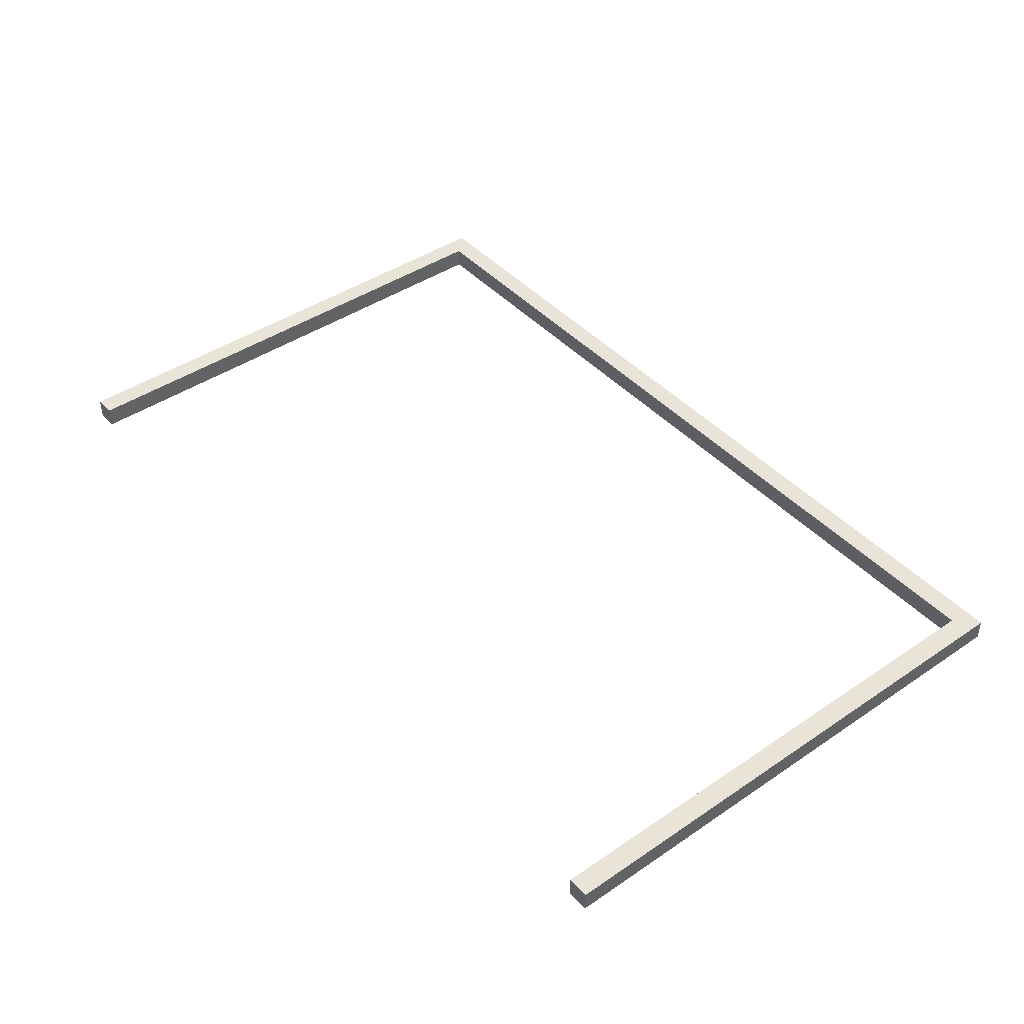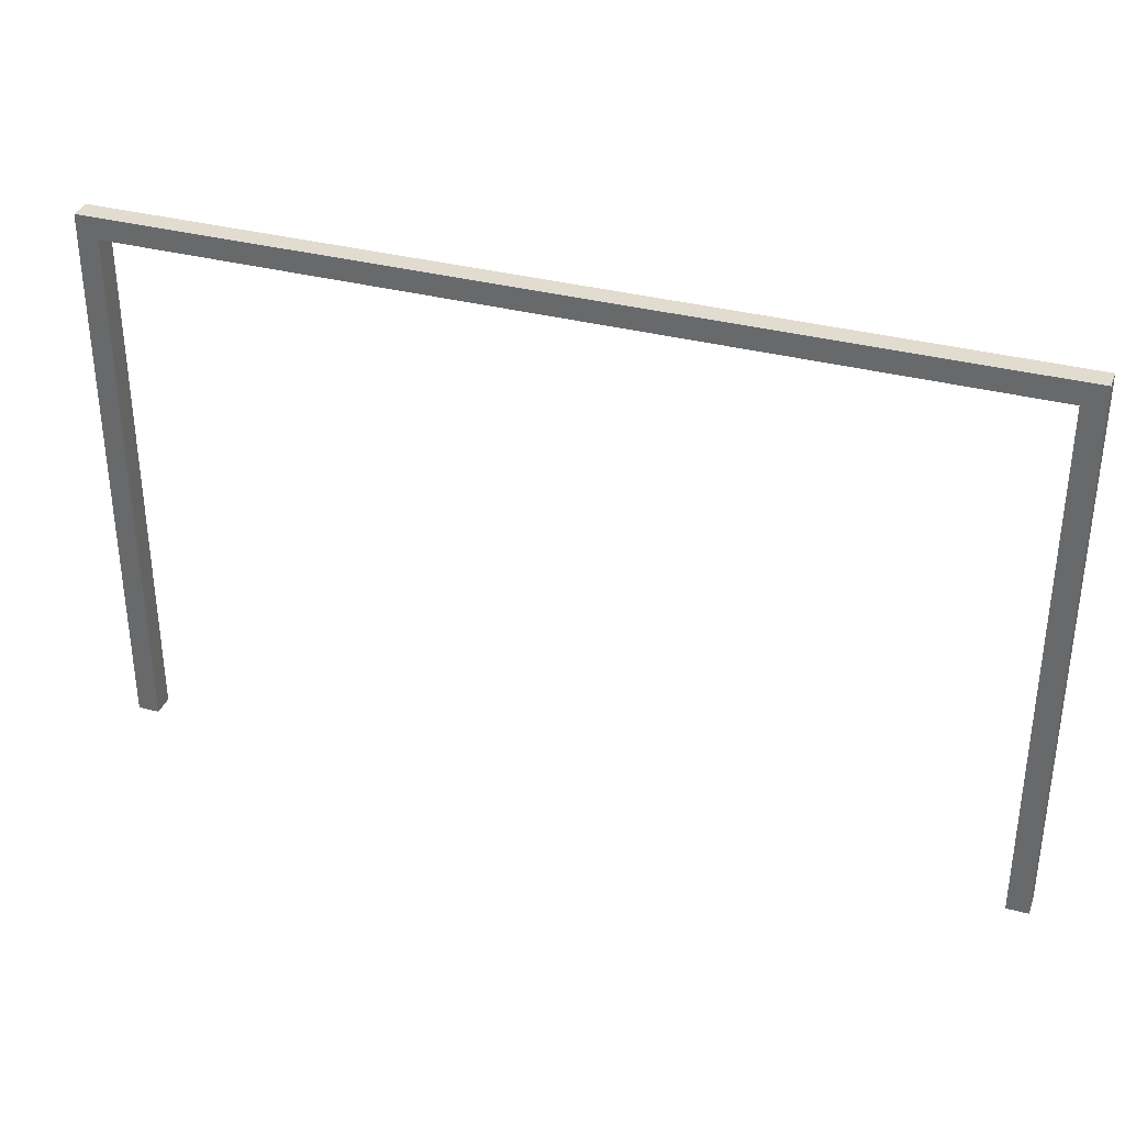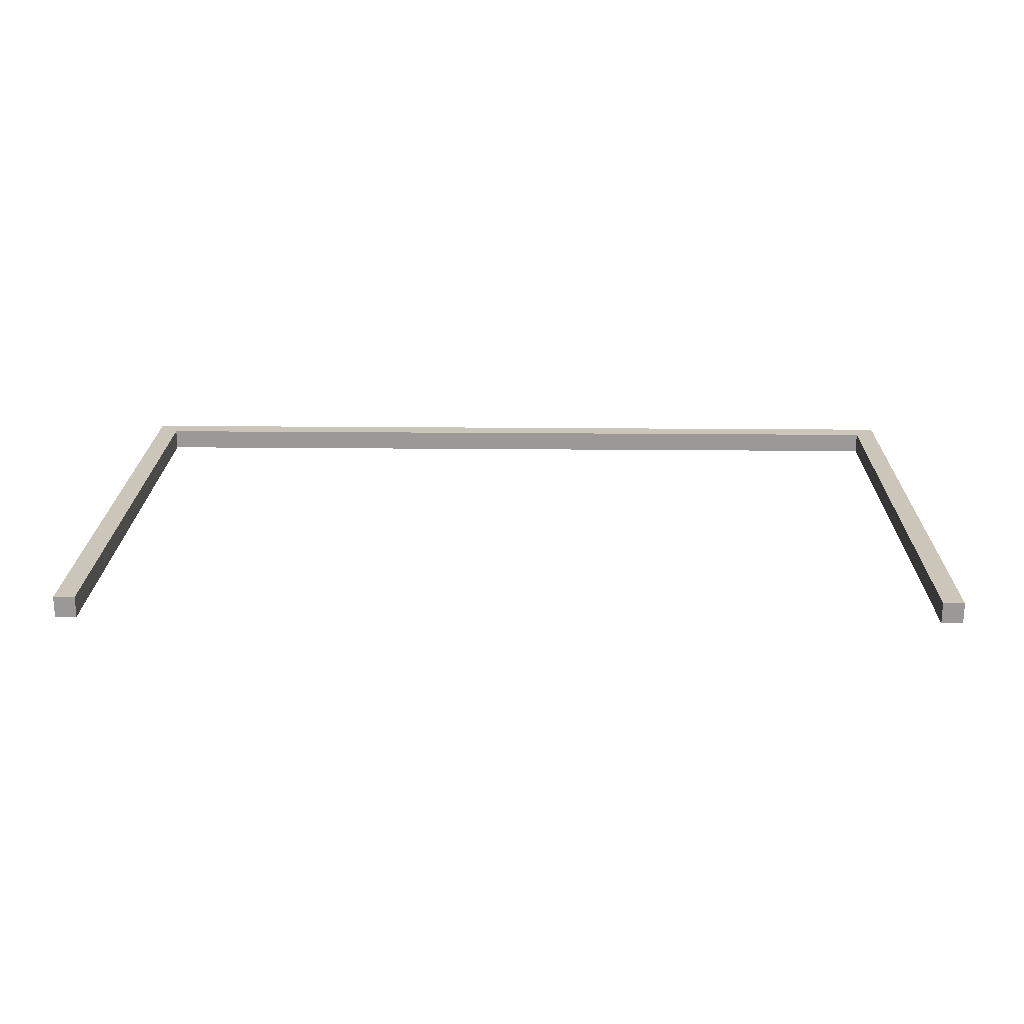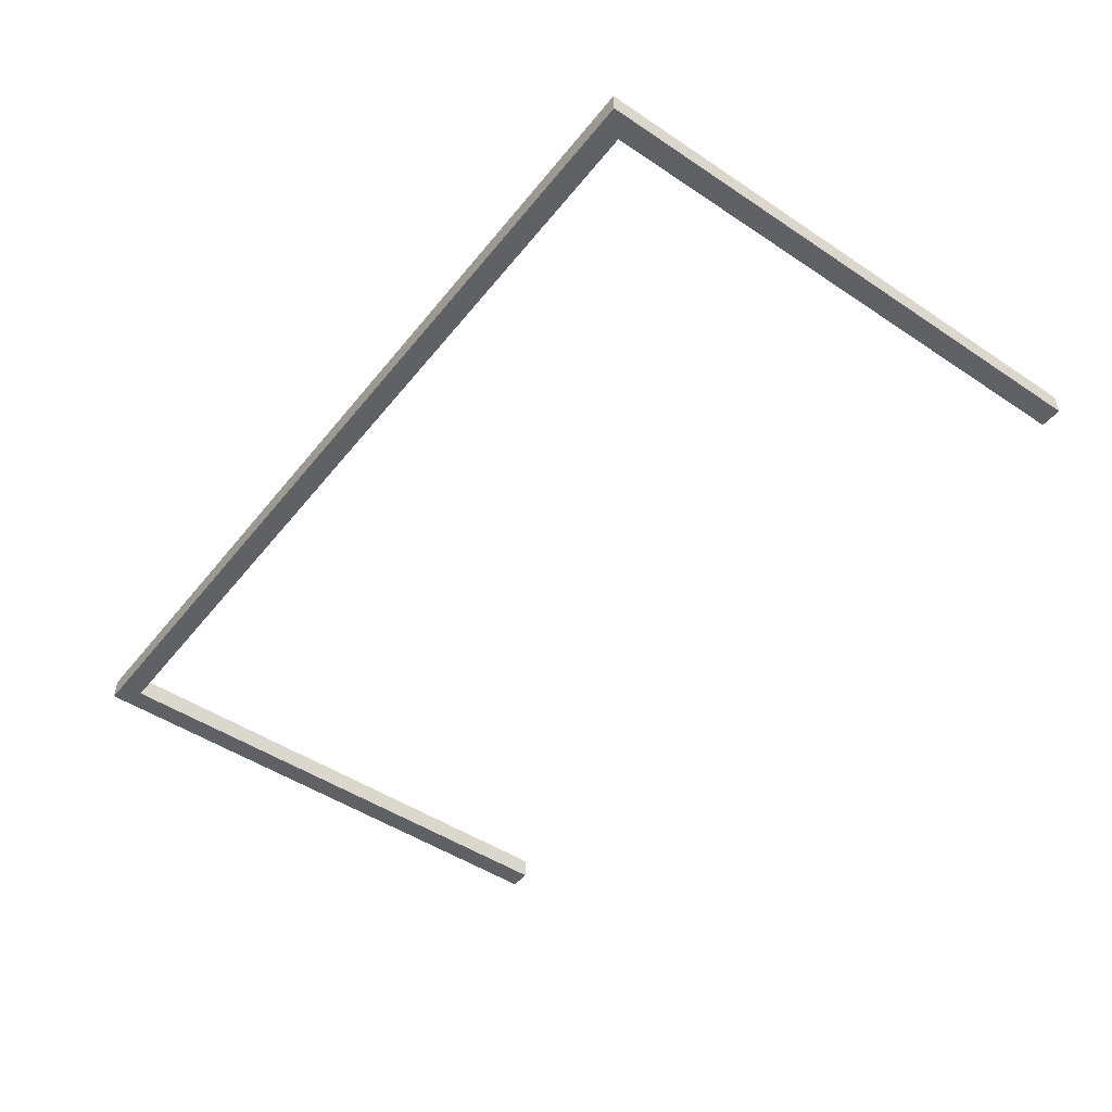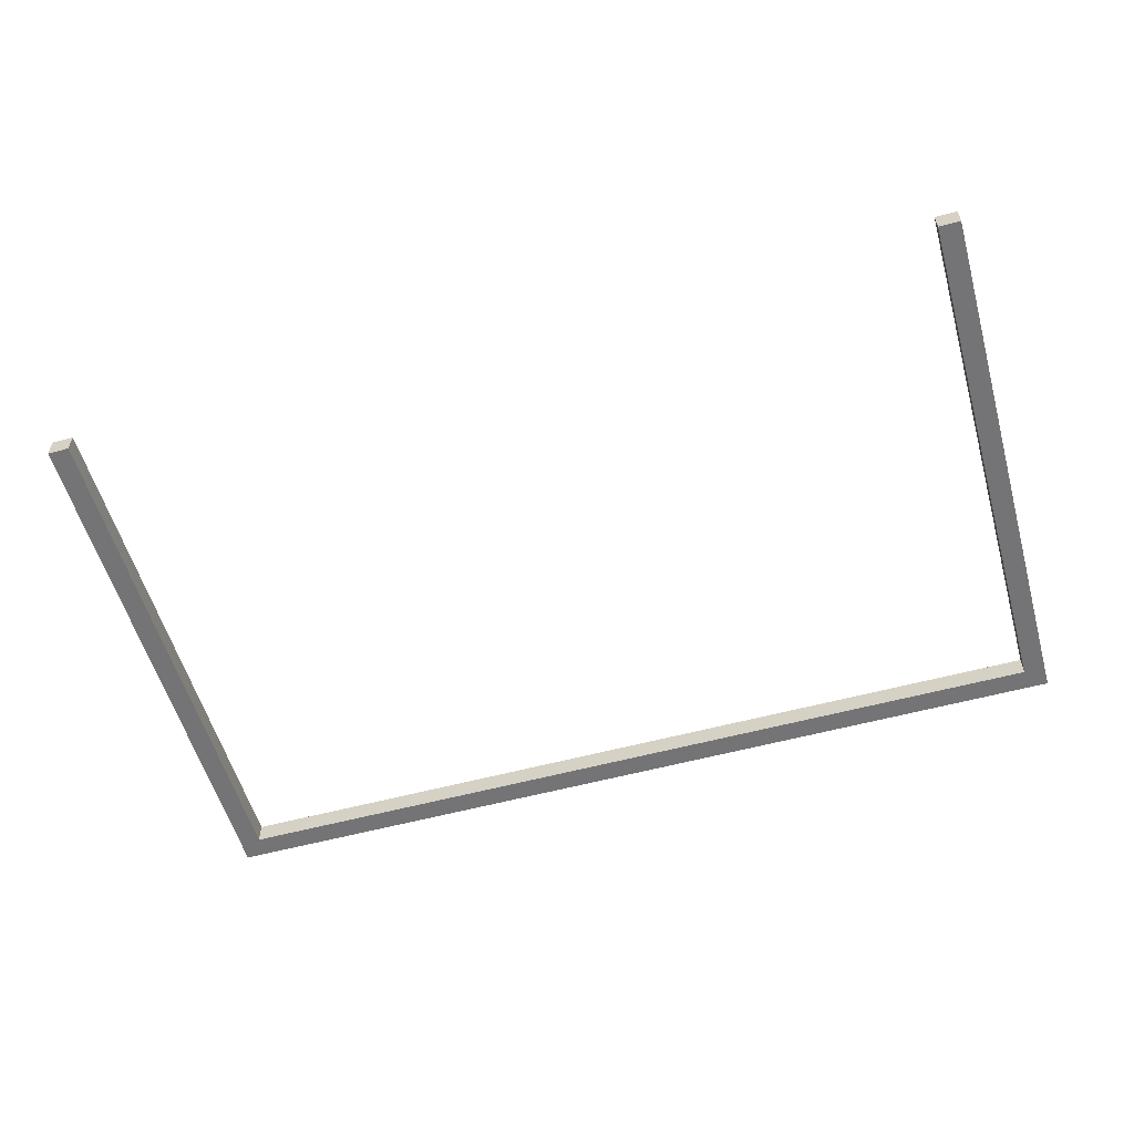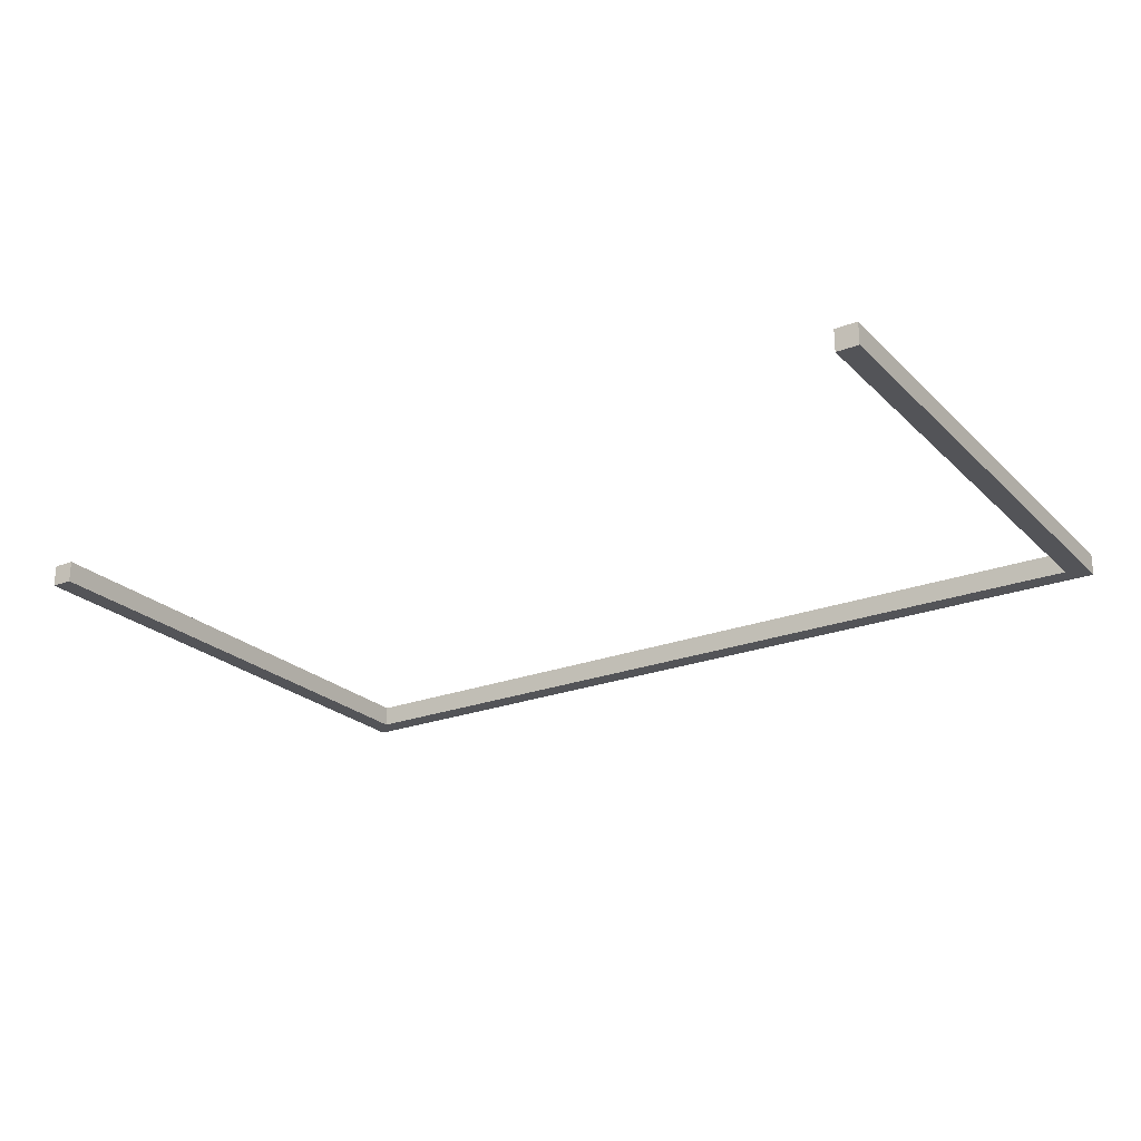
<metadata>
{"format":"obj","ext":"obj","renderer":"f3d","projection":"perspective","resolution":1024,"background":"white","views":[{"elev":43.4,"azim":51.4,"up":"+Z"},{"elev":34.3,"azim":19.6,"up":"+Y"},{"elev":20.8,"azim":1.0,"up":"+Z"},{"elev":-48.4,"azim":-126.7,"up":"+Z"},{"elev":-56.3,"azim":15.8,"up":"+Z"},{"elev":-23.6,"azim":32.8,"up":"+Z"}]}
</metadata>
<code>
g pb_Mesh81634
v -4 2.98e-07 -0.75
v -4.25 2.98e-07 -0.75
v -4 6.125 -0.7501
v -4.25 6.125 -0.7501
v -4.25 2.98e-07 -0.75
v -4.25 1.594e-06 -1
v -4.25 6.125 -0.7501
v -4.25 6.125 -1
v -4.25 1.594e-06 -1
v -4 1.594e-06 -1
v -4.25 6.125 -1
v -4 6.125 -1
v -4 1.594e-06 -1
v -4 2.98e-07 -0.75
v -4 6.125 -1
v -4 6.125 -0.7501
v -4 6.375 -0.7501
v -4.25 6.375 -0.7501
v -4 6.375 -1
v -4.25 6.375 -1
v -4 1.594e-06 -1
v -4.25 1.594e-06 -1
v -4 2.98e-07 -0.75
v -4.25 2.98e-07 -0.75
v -4 6.125 -0.7501
v -4.25 6.125 -0.7501
v -4 6.375 -0.7501
v -4.25 6.375 -0.7501
v 6.25 6.125 -1
v 6.25 6.125 -0.7501
v 6.25 6.375 -1
v 6.25 6.375 -0.7501
v -4.25 6.375 -0.7501
v -4.25 6.375 -1
v -4.25 6.375 -1
v -4 6.375 -1
v -4 6.125 -1
v -4 6.125 -0.7501
v 6 6.125 -1
v 6 6.125 -0.7501
v 6 6.375 -1
v 6 6.125 -1
v 6 6.125 -0.7501
v 6 6.375 -0.7501
v 6 6.375 -0.7501
v 6 6.375 -1
v 6 0 -1
v 6 0 -0.75
v 6.25 0 -1
v 6.25 0 -0.75
v 6.25 6.375 -1
v 6.25 6.125 -1
v 6.25 6.125 -0.7501
v 6.25 6.375 -0.7501
v 6.25 6.375 -0.7501
v 6.25 6.375 -1
v 6 6.125 -1
v 6 6.125 -0.7501
v 6 0 -1
v 6 0 -0.75
v 6.25 0 -1
v 6 0 -1
v 6 6.125 -0.7501
v 6.25 6.125 -0.7501
v 6 0 -0.75
v 6.25 0 -0.75
v 6.25 0 -0.75
v 6.25 0 -1
g pb_Mesh81634_0
f 3 2 1
f 3 4 2
f 7 6 5
f 7 8 6
f 11 10 9
f 11 12 10
f 15 14 13
f 15 16 14
f 19 18 17
f 19 20 18
f 23 22 21
f 23 24 22
f 27 26 25
f 27 28 26
f 31 30 29
f 31 32 30
f 33 8 7
f 33 34 8
f 35 12 11
f 35 36 12
f 39 38 37
f 39 40 38
f 41 12 36
f 41 42 12
f 43 27 25
f 43 44 27
f 45 19 17
f 45 46 19
f 49 48 47
f 49 50 48
f 51 42 41
f 51 52 42
f 53 44 43
f 53 54 44
f 55 46 45
f 55 56 46
f 59 58 57
f 59 60 58
f 61 42 52
f 61 62 42
f 65 64 63
f 65 66 64
f 67 29 30
f 67 68 29

</code>
